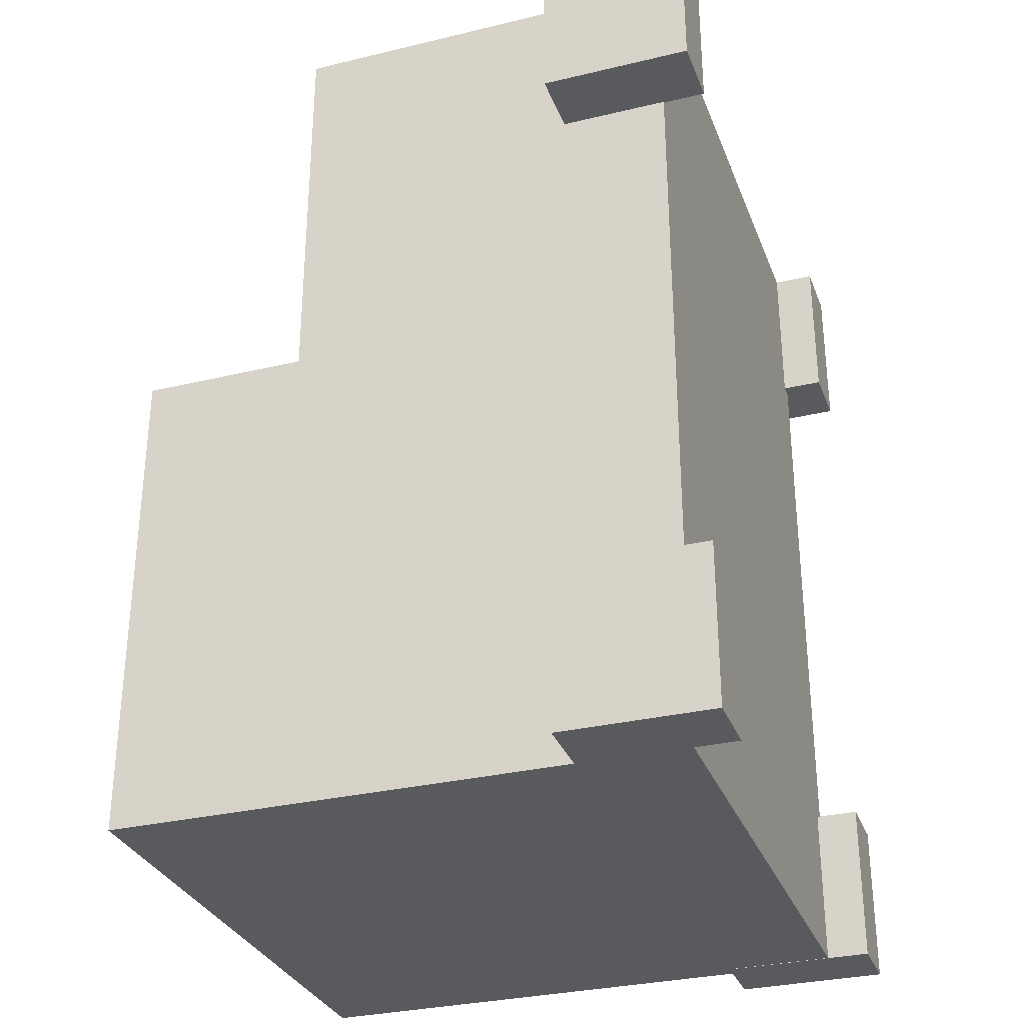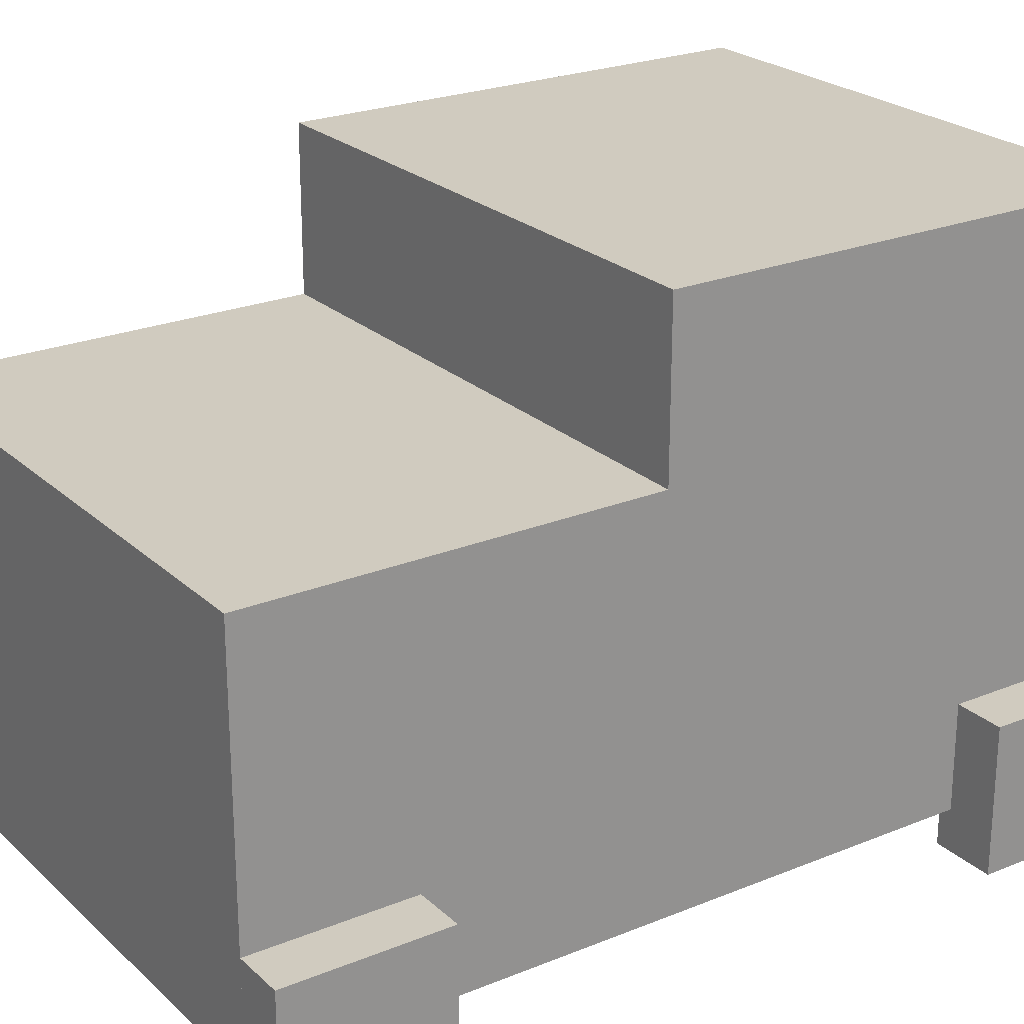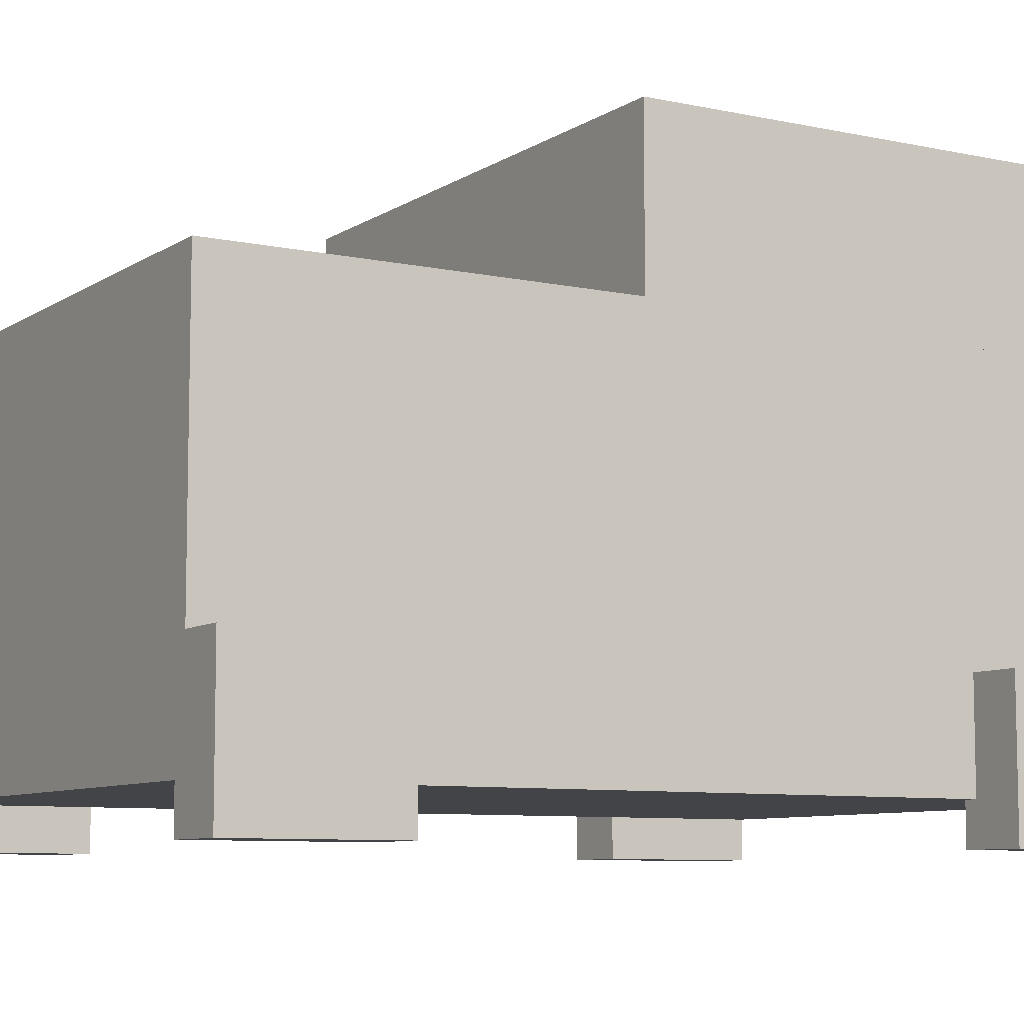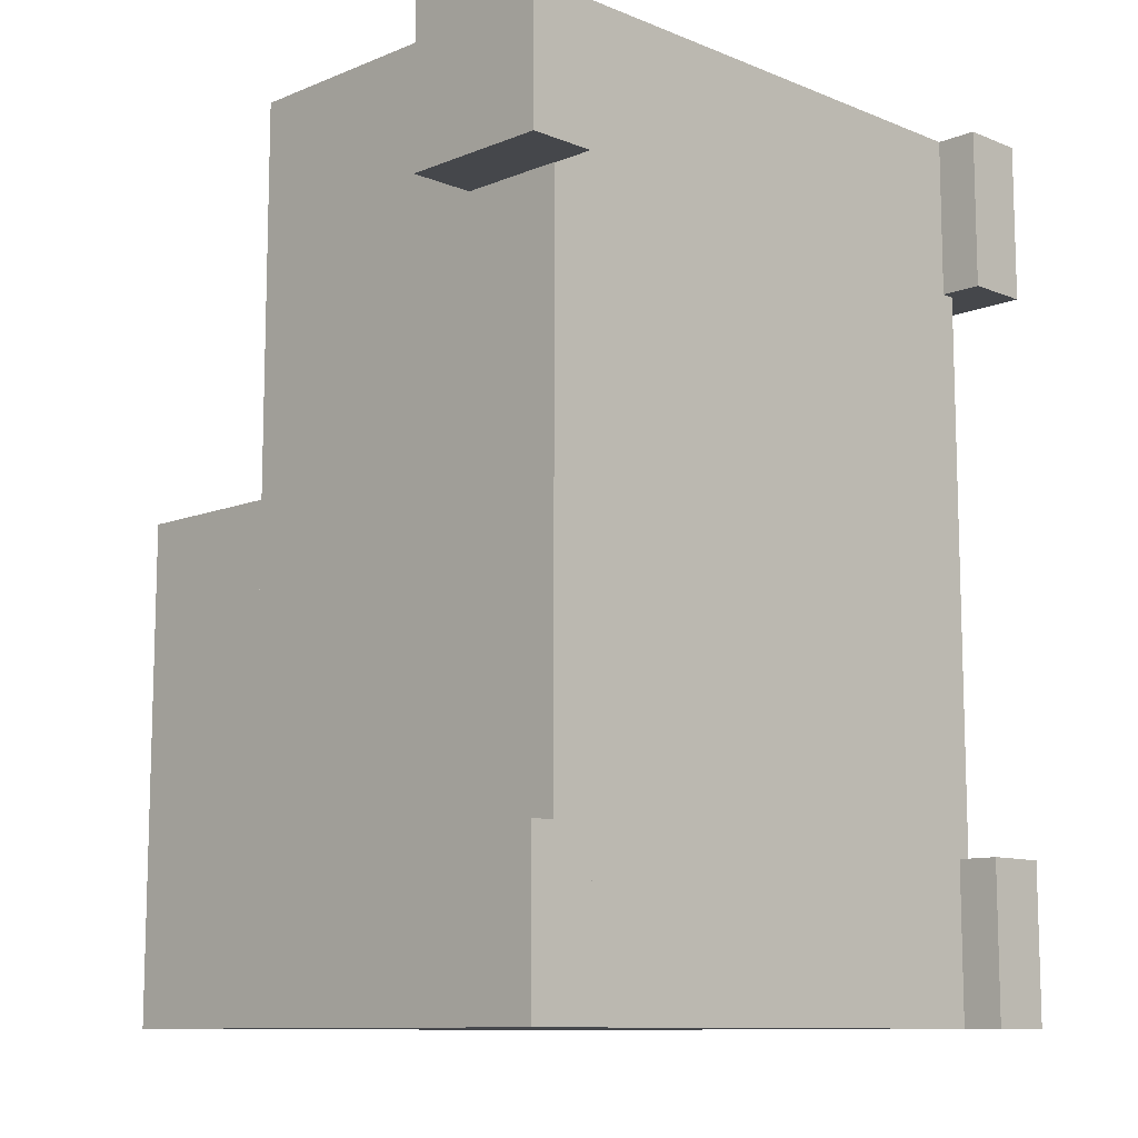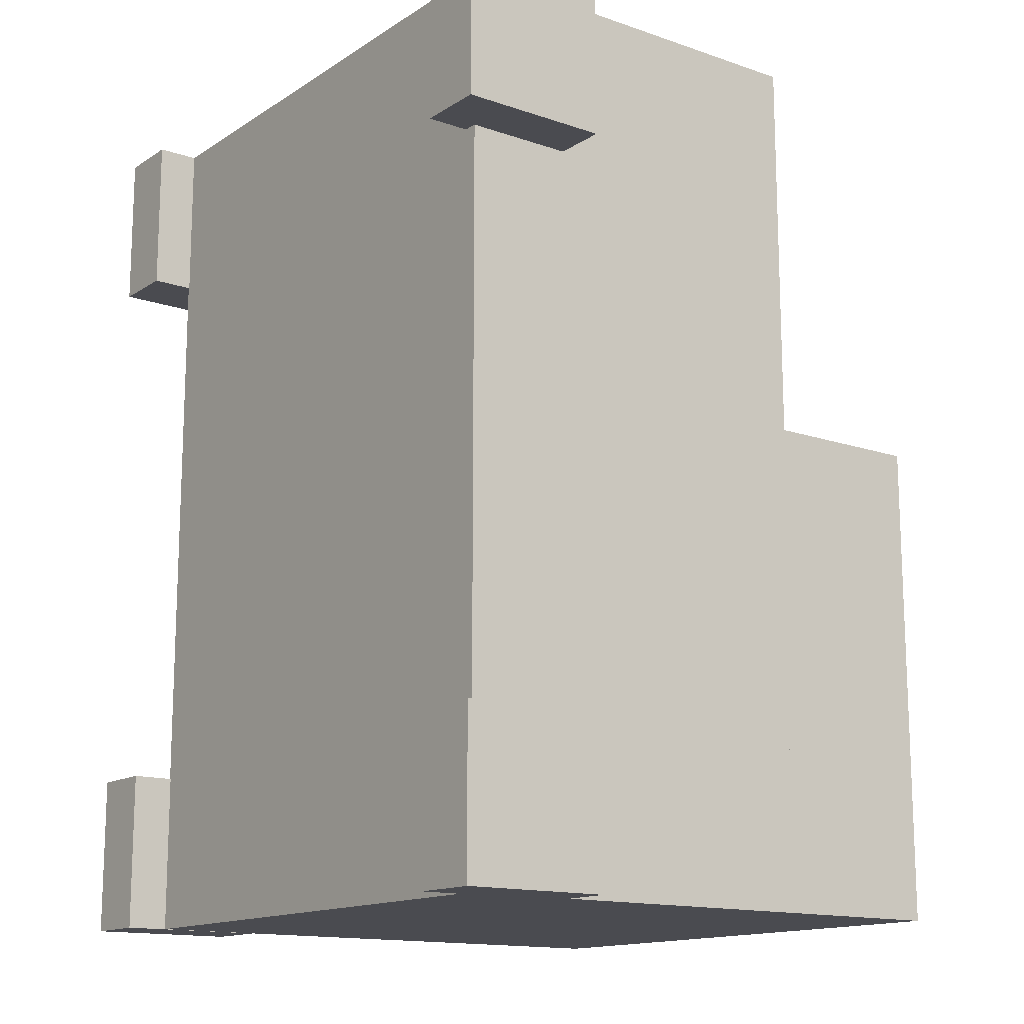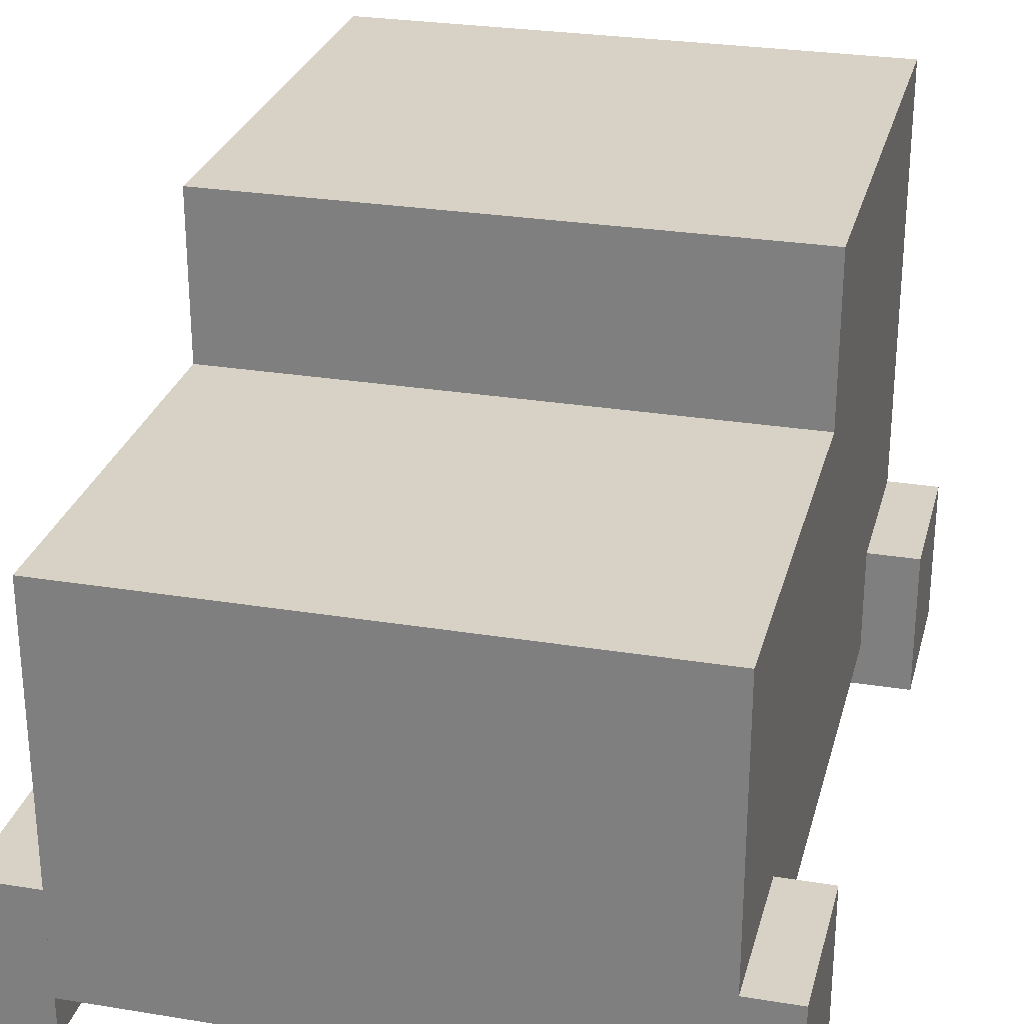
<metadata>
{"format":"obj","ext":"obj","renderer":"f3d","projection":"perspective","resolution":1024,"background":"white","views":[{"elev":-31.2,"azim":-71.1,"up":"+Z"},{"elev":23.7,"azim":55.7,"up":"+Y"},{"elev":-8.1,"azim":59.1,"up":"+Y"},{"elev":-10.6,"azim":-44.9,"up":"+Z"},{"elev":-14.5,"azim":53.4,"up":"+Z"},{"elev":27.5,"azim":14.1,"up":"+Y"}]}
</metadata>
<code>
o Voiture (4)
g Voiture (4)
v -2.861e-07 0 3.371
v -2.141 0 3.371
v -2.861e-07 1.497 3.371
v -2.141 1.497 3.371
v -2.141 0 0
v -2.141 1.497 0
v -2.861e-07 0 0
v -2.861e-07 1.497 0
f 3 4 2 1
f 4 6 5 2
f 6 8 7 5
f 8 3 1 7
f 8 6 4 3
f 1 2 5 7
g Cube (1)
v -2.136 -0.16 3.371
v -2.39 -0.16 3.371
v -2.136 0.4062 3.371
v -2.39 0.4062 3.371
v -2.39 -0.16 2.759
v -2.39 0.4062 2.759
v -2.136 -0.16 2.759
v -2.136 0.4062 2.759
f 11 12 10 9
f 12 14 13 10
f 14 16 15 13
f 16 11 9 15
f 16 14 12 11
f 9 10 13 15
g Cube (1)
v -3.815e-07 1.472 1.869
v -2.141 1.472 1.869
v -3.815e-07 2.125 1.869
v -2.141 2.125 1.869
v -2.141 1.472 0
v -2.141 2.125 0
v -2.861e-07 1.472 0
v -3.815e-07 2.125 0
f 19 20 18 17
f 20 22 21 18
f 22 24 23 21
f 24 19 17 23
f 24 22 20 19
f 17 18 21 23
g Cube (2)
v -2.136 -0.16 0.6109
v -2.39 -0.16 0.6109
v -2.136 0.4062 0.6109
v -2.39 0.4062 0.6109
v -2.39 -0.16 -0.0009801
v -2.39 0.4062 -0.0009801
v -2.136 -0.16 -0.0009801
v -2.136 0.4062 -0.0009801
f 27 28 26 25
f 28 30 29 26
f 30 32 31 29
f 32 27 25 31
f 32 30 28 27
f 25 26 29 31
g Cube (3)
v 0.2 -0.16 3.371
v -0.05378 -0.16 3.371
v 0.2 0.4062 3.371
v -0.05378 0.4062 3.371
v -0.05378 -0.16 2.759
v -0.05378 0.4062 2.759
v 0.2 -0.16 2.759
v 0.2 0.4062 2.759
f 35 36 34 33
f 36 38 37 34
f 38 40 39 37
f 40 35 33 39
f 40 38 36 35
f 33 34 37 39
g Cube (4)
v 0.2 -0.16 0.6109
v -0.05378 -0.16 0.6109
v 0.2 0.4062 0.6109
v -0.05378 0.4062 0.6109
v -0.05378 -0.16 -0.0009801
v -0.05378 0.4062 -0.0009801
v 0.2 -0.16 -0.0009801
v 0.2 0.4062 -0.0009801
f 43 44 42 41
f 44 46 45 42
f 46 48 47 45
f 48 43 41 47
f 48 46 44 43
f 41 42 45 47

</code>
